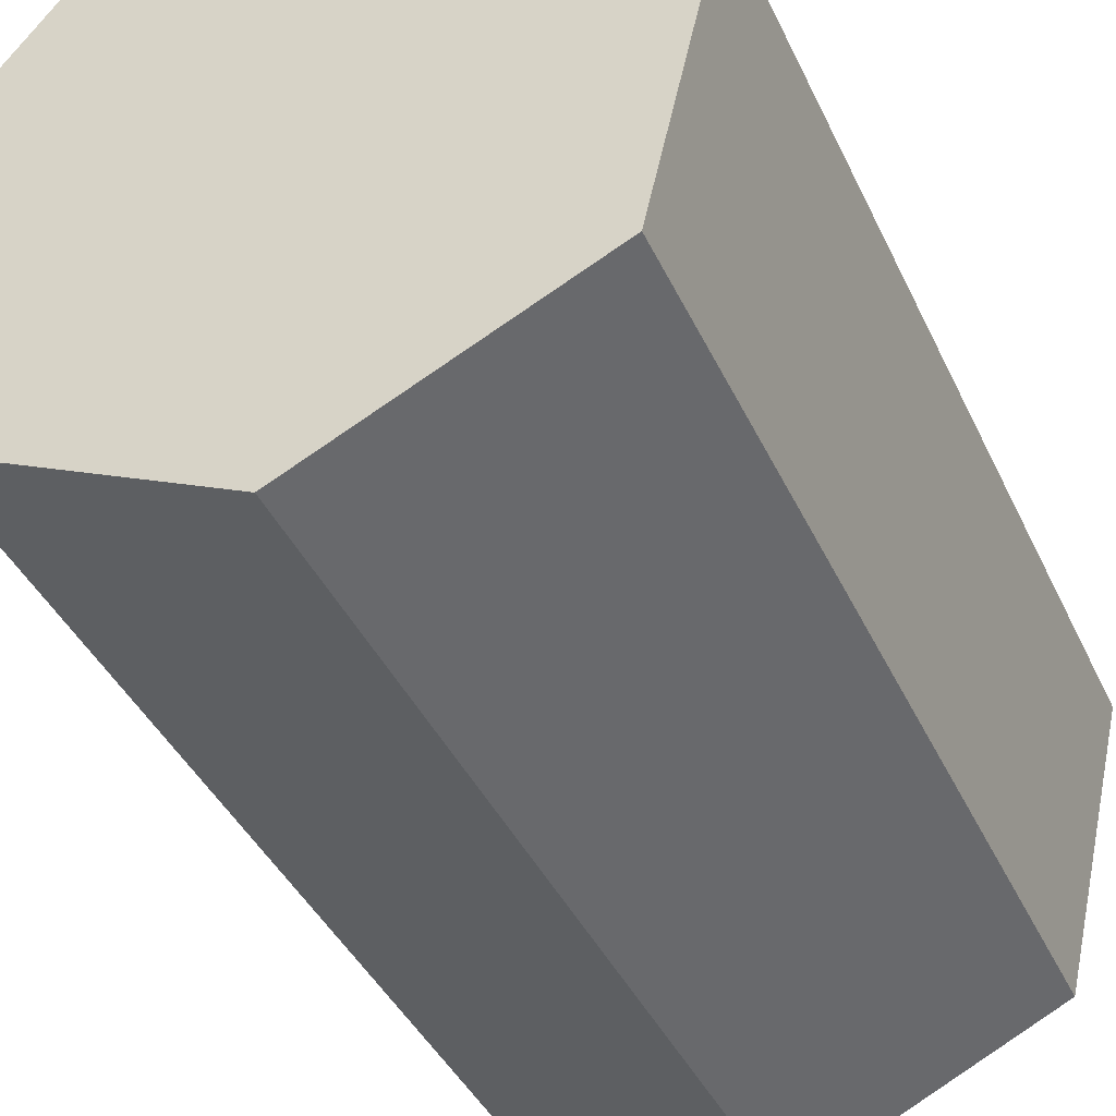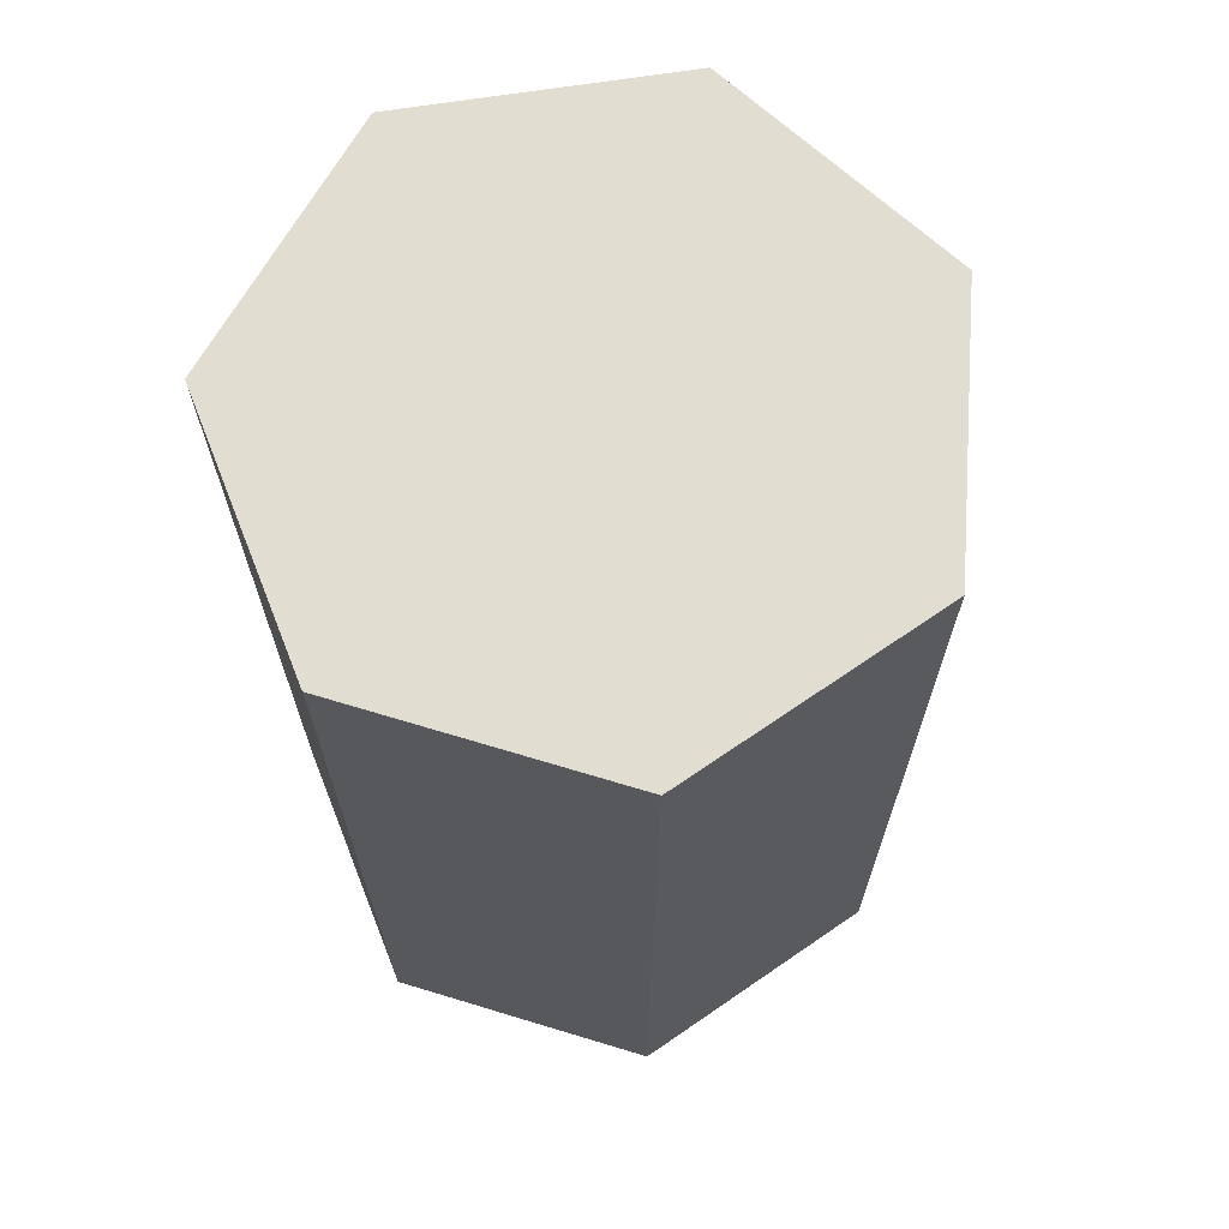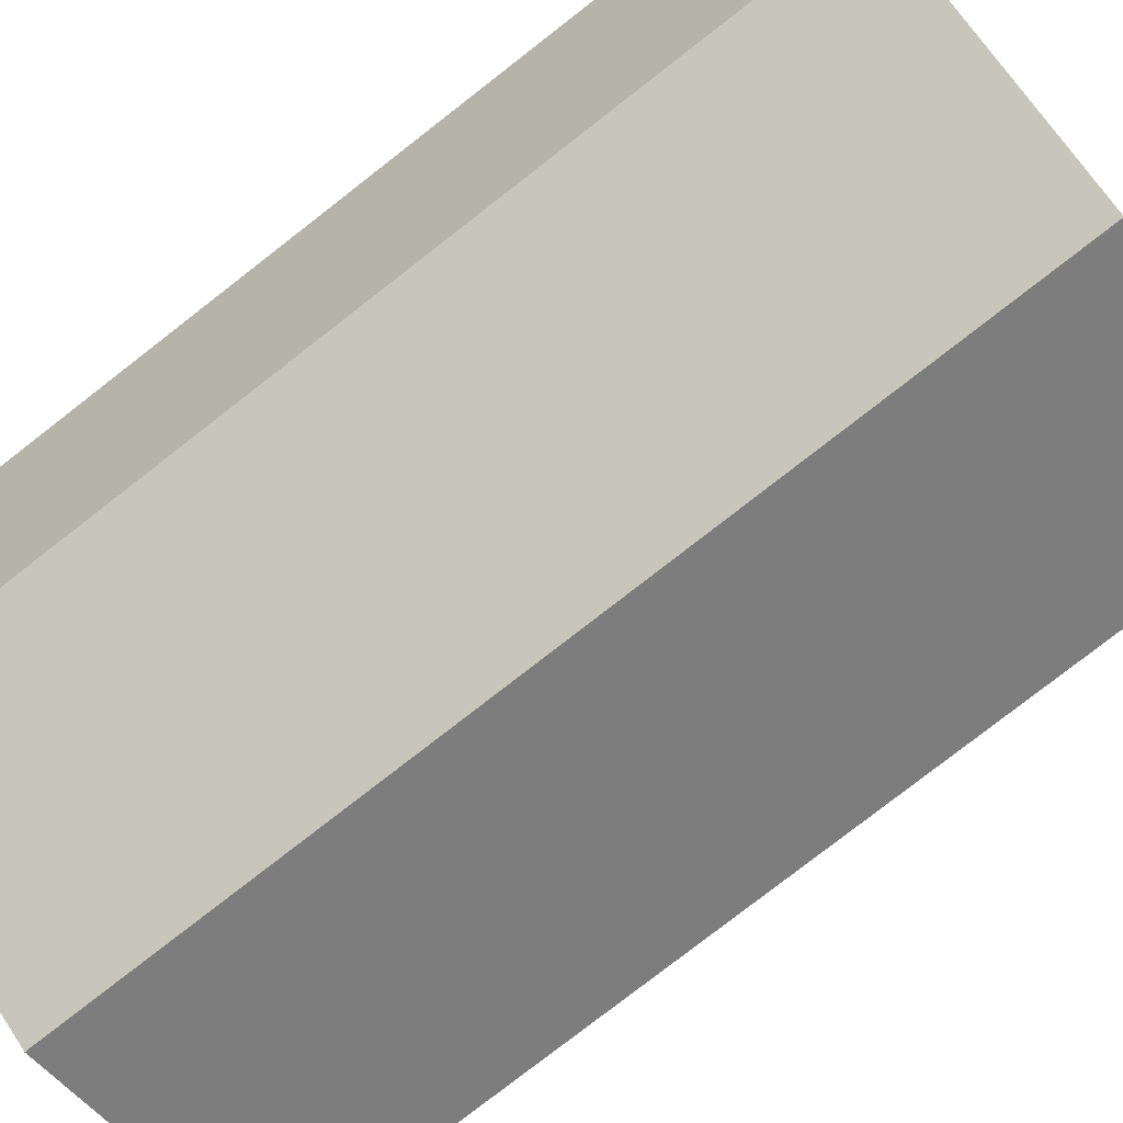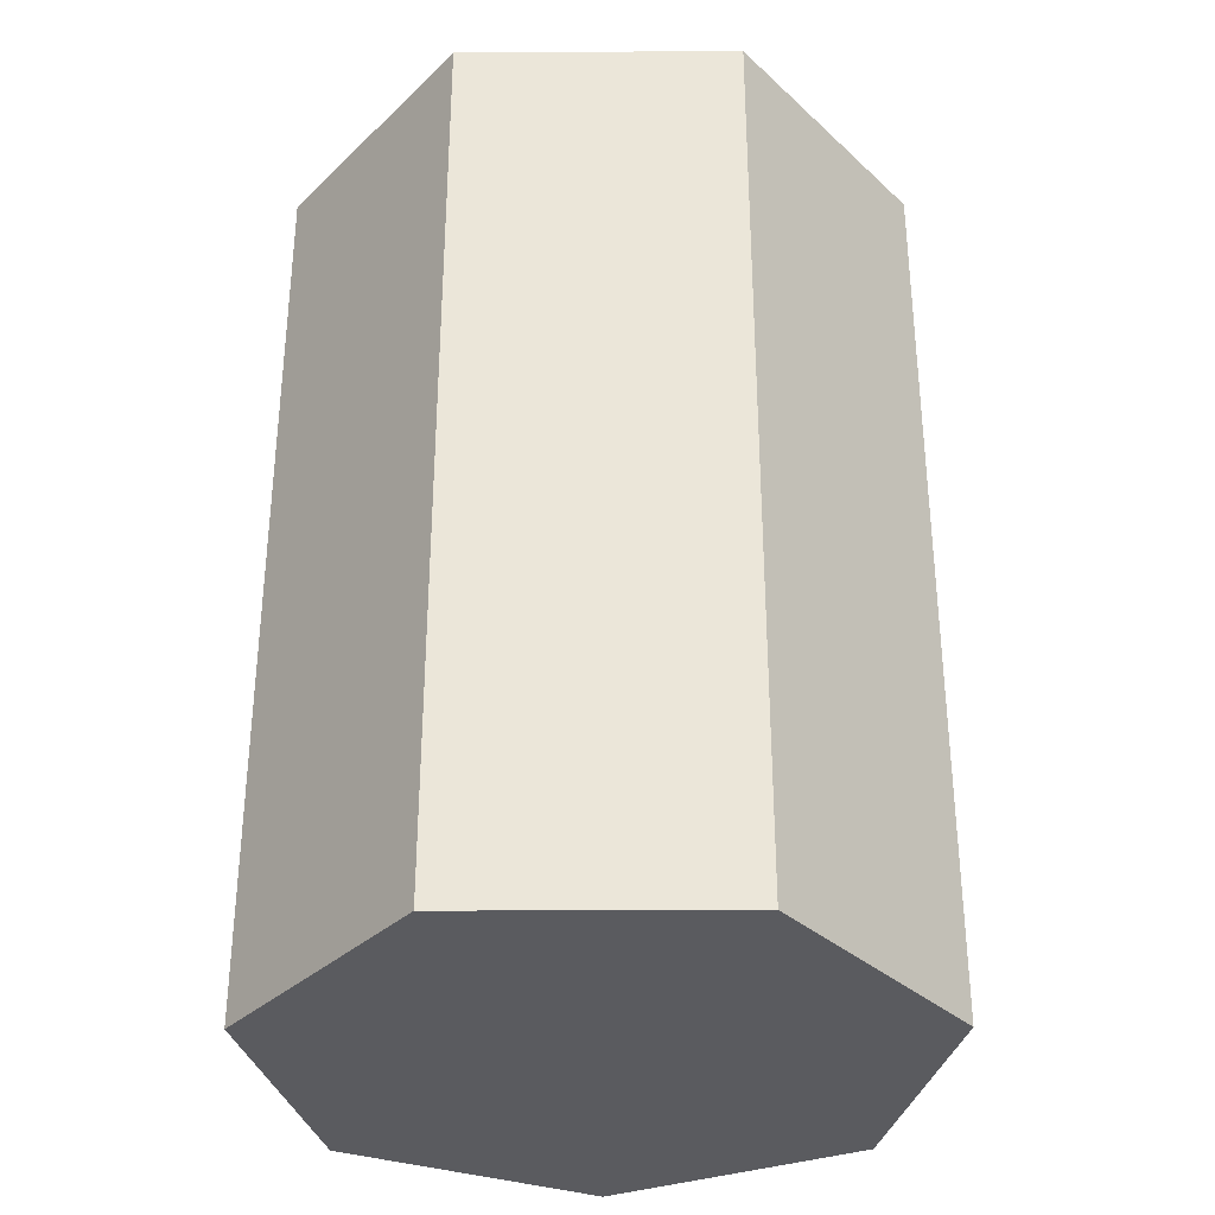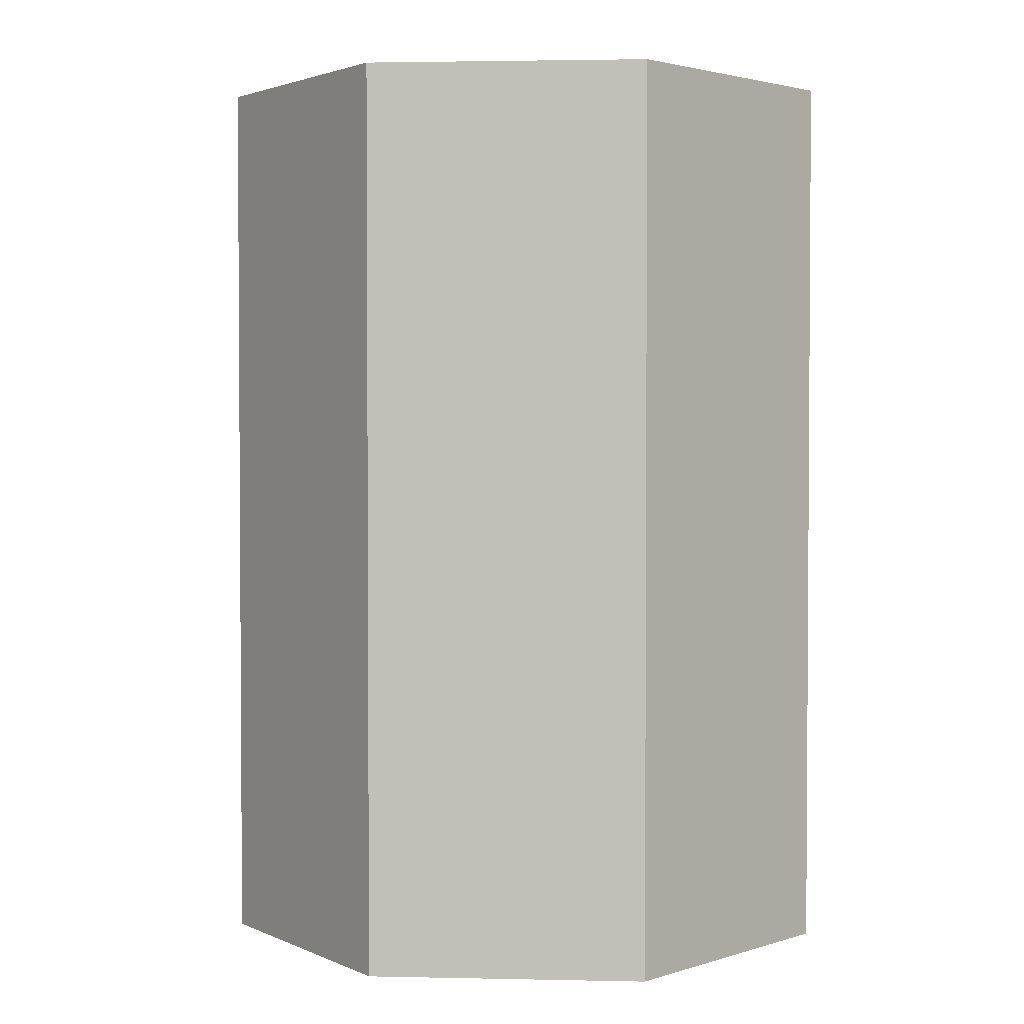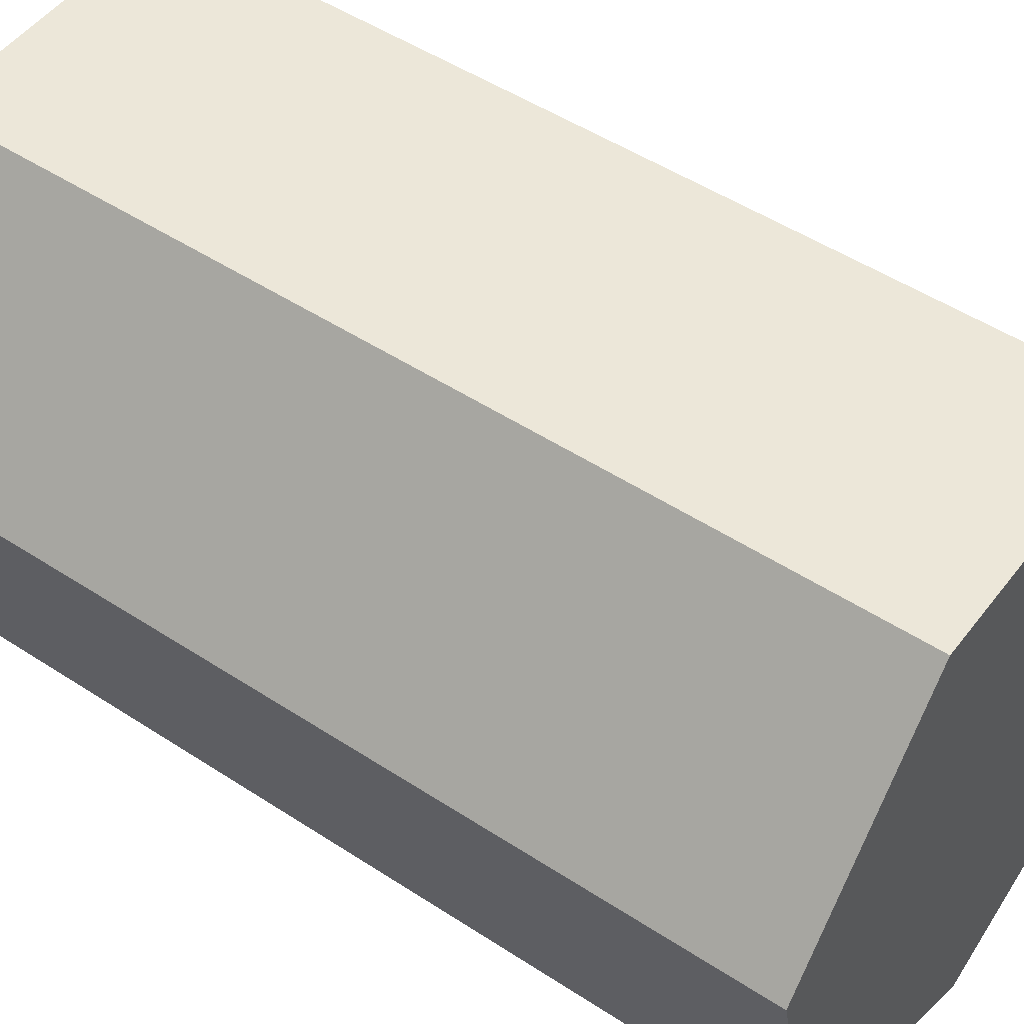
<metadata>
{"format":"obj","ext":"obj","renderer":"f3d","projection":"perspective","resolution":1024,"background":"white","views":[{"elev":-40.2,"azim":-156.8,"up":"+Z"},{"elev":68.5,"azim":68.3,"up":"+Y"},{"elev":-79.7,"azim":127.8,"up":"+Z"},{"elev":-33.4,"azim":154.7,"up":"+Y"},{"elev":2.4,"azim":-98.6,"up":"+Y"},{"elev":49.9,"azim":-54.2,"up":"+Z"}]}
</metadata>
<code>
o Cylinder
v 0 -1 -0.7
v 0 1 -0.7
v 0.5473 -1 -0.4364
v 0.5473 1 -0.4364
v 0.6825 -1 0.1558
v 0.6825 1 0.1558
v 0.3037 -1 0.6307
v 0.3037 1 0.6307
v -0.3037 -1 0.6307
v -0.3037 1 0.6307
v -0.6825 -1 0.1558
v -0.6825 1 0.1558
v -0.5473 -1 -0.4364
v -0.5473 1 -0.4364
g Cylinder_Cylinder_Dark
f 1 2 4 3
f 3 4 6 5
f 5 6 8 7
f 7 8 10 9
f 9 10 12 11
f 11 12 14 13
f 13 14 2 1
g Cylinder_Cylinder_Lighter
f 4 2 14 12 10 8 6
f 1 3 5 7 9 11 13

</code>
